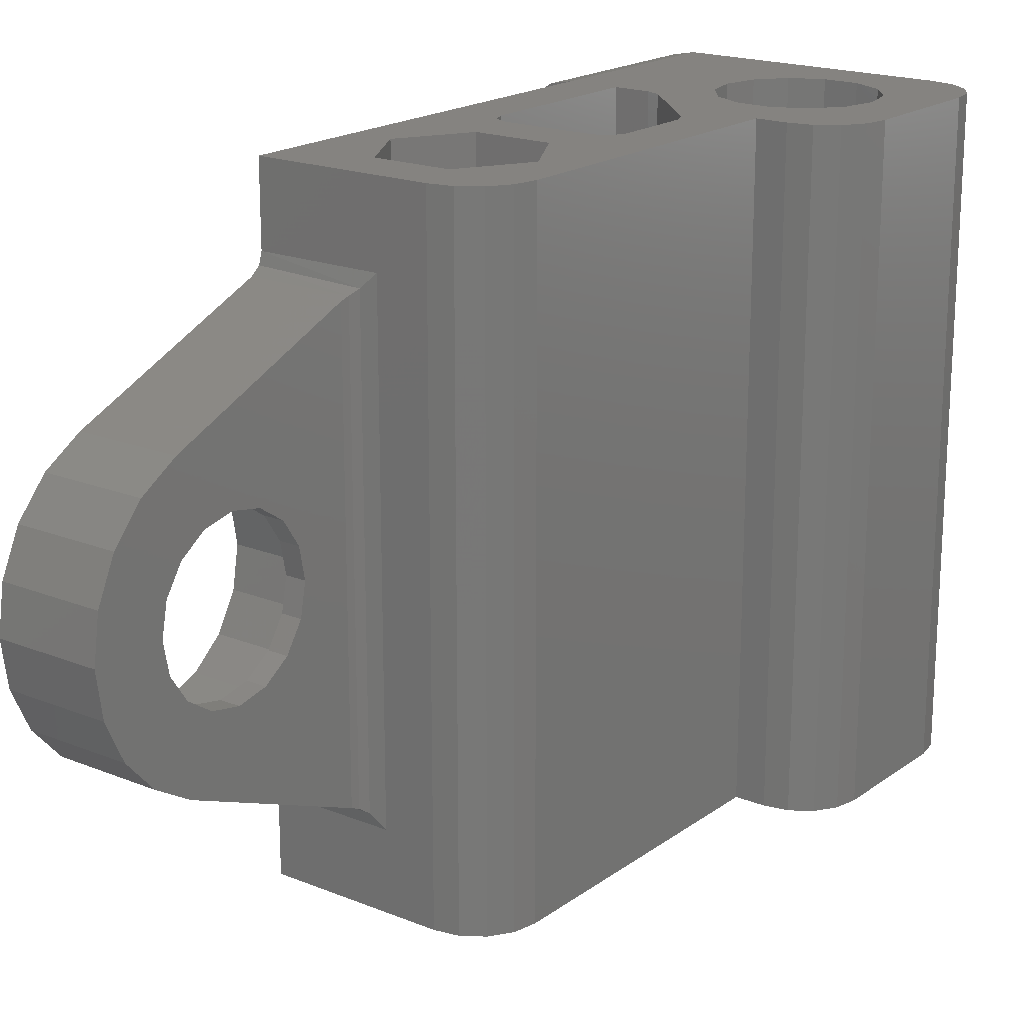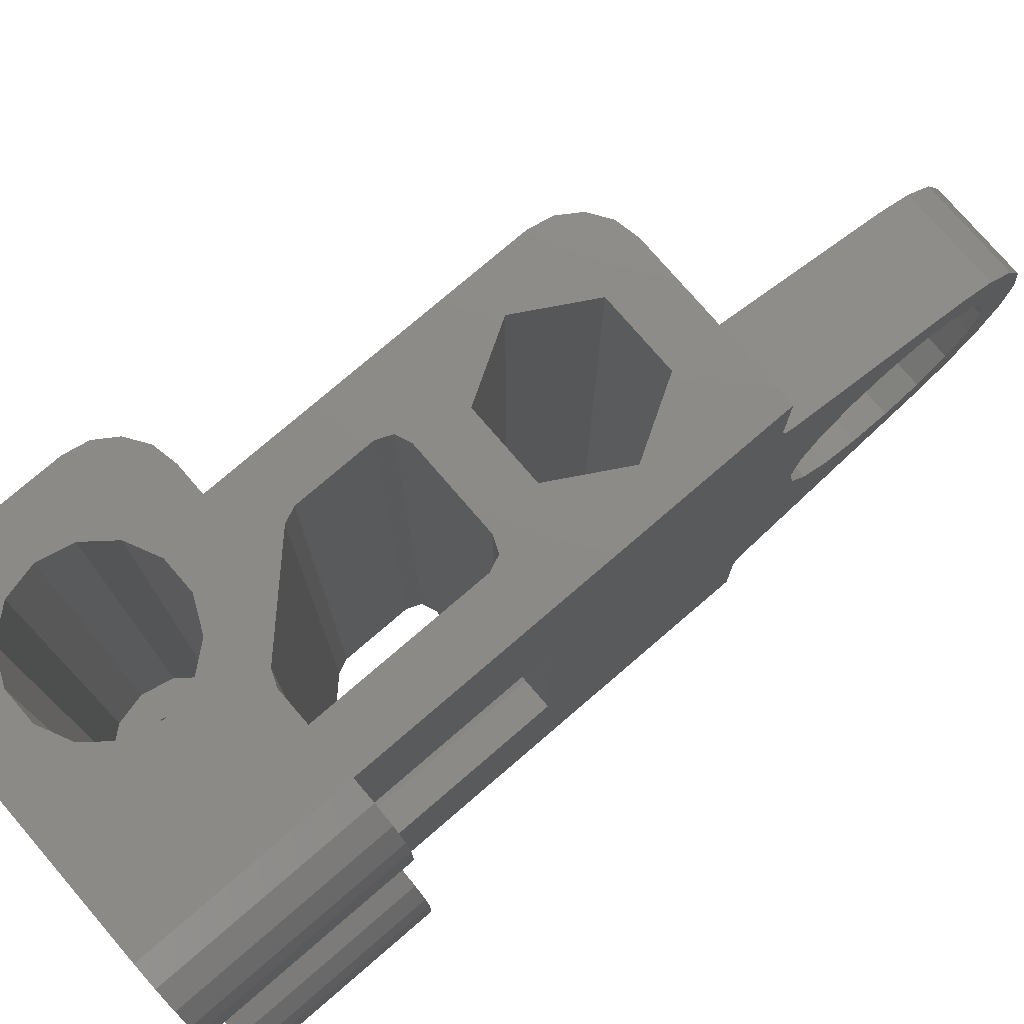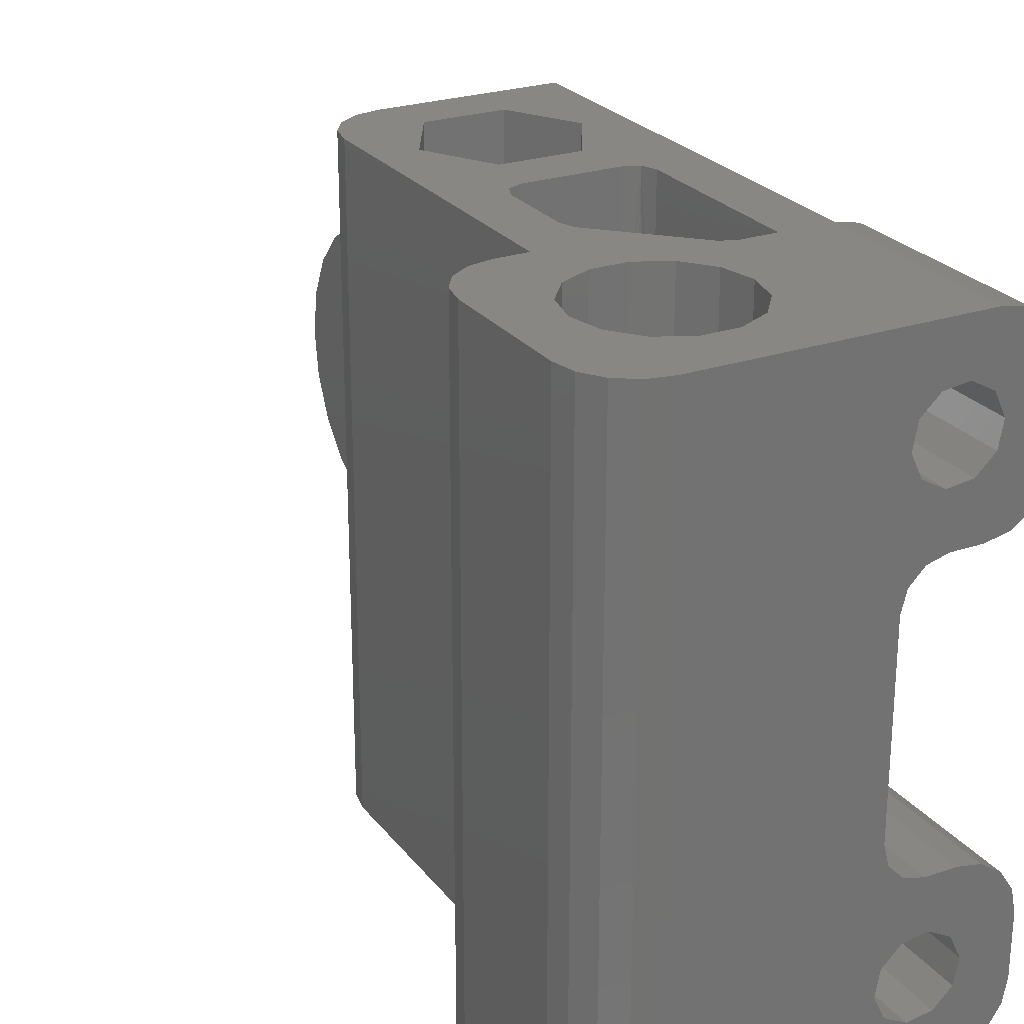
<metadata>
{"format":"stl","ext":"stl","renderer":"f3d","projection":"perspective","resolution":1024,"background":"white","views":[{"elev":19.1,"azim":37.2,"up":"+Z"},{"elev":76.7,"azim":-130.7,"up":"+Z"},{"elev":25.1,"azim":151.3,"up":"+Z"}]}
</metadata>
<code>
# stl→obj: 358 verts, 732 faces
v -11.5 -32.24 45.36
v -1.5 -32.24 45.36
v -11.5 -12.73 53.44
v -1.5 -13.5 53.12
v -1.348 -12.73 53.44
v -1.5 -32.24 17.64
v -11.5 -32.24 17.64
v -1.5 -13.5 9.879
v -11.5 -12.73 9.562
v -1.348 -12.73 9.562
v -1.5 -26.5 39.5
v -1.5 -23.44 38.89
v -1.5 -20.84 37.16
v -1.5 -19.11 34.56
v -1.5 -18.5 31.5
v -1.5 -19.11 28.44
v -1.5 -20.84 25.84
v -1.5 -23.44 24.11
v -1.5 -26.5 23.5
v -1.5 -36.02 19.9
v -1.5 -38.97 23.17
v -1.5 -29.56 24.11
v -1.5 -36.02 43.1
v -1.5 -38.97 39.83
v -1.5 -29.56 38.89
v -1.5 -32.16 37.16
v -1.5 -40.85 35.85
v -1.5 -33.89 34.56
v -1.5 -34.5 31.5
v -1.5 -41.5 31.5
v -1.5 -33.89 28.44
v -1.5 -40.85 27.15
v -1.5 -32.16 25.84
v -11.5 -11.5 7.715
v -11.5 -11.5 0
v 0.5 -11.5 7.715
v 5.5 -11.5 0
v 0.5 -11.5 55.29
v 5.5 -11.5 63
v -11.5 -11.5 55.29
v -11.5 -11.5 63
v -11.5 11.5 45
v -11.5 11.5 18
v -11.5 -21 41.03
v -11.5 30.5 18
v -11.5 30.5 0
v -11.5 -11.84 8.826
v -11.5 -24.59 20.67
v -11.5 -21 21.97
v -11.5 -18.07 24.43
v -11.5 -16.16 27.74
v -11.5 -15.5 31.5
v -11.5 -16.16 35.26
v -11.5 -18.07 38.57
v -11.5 30.5 45
v -11.5 -11.84 54.17
v -11.5 30.5 63
v -11.5 -36.02 19.9
v -11.5 -28.41 20.67
v -11.5 -36.02 43.1
v -11.5 -28.41 42.33
v -11.5 -24.59 42.33
v -11.5 -38.97 39.83
v -11.5 -32 41.03
v -11.5 -40.85 35.85
v -11.5 -34.93 38.57
v -11.5 -36.84 35.26
v -11.5 -41.5 31.5
v -11.5 -37.5 31.5
v -11.5 -40.85 27.15
v -11.5 -36.84 27.74
v -11.5 -38.97 23.17
v -11.5 -34.93 24.43
v -11.5 -32 21.97
v 11.5 -5.5 0
v 11.5 -5.5 63
v 11.04 -7.796 0
v 11.04 -7.796 63
v 9.743 -9.743 0
v 9.743 -9.743 63
v 7.796 -11.04 0
v 7.796 -11.04 63
v 5.914 22.41 0
v 8 33.5 0
v 6.5 20.99 0
v -1.592 29.91 0
v -11.5 50.5 0
v 4.103 40.25 0
v 3.5 38 0
v 4.103 35.75 0
v 5.75 34.1 0
v 20.5 44.5 0
v 20.5 31.5 0
v 11.9 40.25 0
v 10.25 41.9 0
v 8 42.5 0
v -6.5 30.5 0
v -6.5 13.5 0
v -5.914 12.09 0
v -4.5 11.5 0
v -3.897 2.25 0
v -4.5 -5.511e-16 0
v -3.897 -2.25 0
v -2.25 -3.897 0
v 2.755e-16 -4.5 0
v 2.25 -3.897 0
v 4.5 11.5 0
v 3.897 2.25 0
v 2.25 3.897 0
v -8.266e-16 4.5 0
v -2.25 3.897 0
v 14.5 50.5 0
v 5.75 41.9 0
v 3.897 -2.25 0
v 4.5 0 0
v 6.5 13.5 0
v 11.5 25.5 0
v -3.006 30.5 0
v 16.8 50.04 0
v 18.74 48.74 0
v 20.04 46.8 0
v 10.25 34.1 0
v 11.9 35.75 0
v 12.5 38 0
v 20.04 29.2 0
v 18.74 27.26 0
v 16.8 25.96 0
v 14.5 25.5 0
v 5.914 12.09 0
v -1.592 29.91 63
v 3.324 32.14 63
v 1.243 34.75 63
v 3.753 -6.5 63
v 7.506 -1.776e-15 63
v -4.5 11.5 63
v -7.506 1.776e-15 63
v -3.753 6.5 63
v 3.753 6.5 63
v 4.5 11.5 63
v 20.5 44.5 63
v 20.04 46.8 63
v 9.669 45.31 63
v 12.68 43.86 63
v 14.76 41.25 63
v 20.5 31.5 63
v -3.753 -6.5 63
v -5.914 12.09 63
v -6.5 13.5 63
v -6.5 30.5 63
v -11.5 50.5 63
v -3.006 30.5 63
v 0.5 38 63
v 1.243 41.25 63
v 3.324 43.86 63
v 6.331 45.31 63
v 14.5 50.5 63
v 9.669 30.69 63
v 6.331 30.69 63
v 11.5 25.5 63
v 20.04 29.2 63
v 12.68 32.14 63
v 6.5 20.99 63
v 6.5 13.5 63
v 5.914 12.09 63
v 15.5 38 63
v 14.76 34.75 63
v 14.5 25.5 63
v 16.8 25.96 63
v 18.74 27.26 63
v 5.914 22.41 63
v 18.74 48.74 63
v 16.8 50.04 63
v -0.8299 -12.01 9.044
v -0.8299 -12.01 53.96
v -3.5 -24.59 20.67
v -3.5 -28.41 20.67
v -3.5 -21 21.97
v -3.5 -26.5 23.5
v -3.5 -18.07 24.43
v -3.5 -23.44 24.11
v -3.5 -20.84 25.84
v -3.5 -21 41.03
v -3.5 -18.07 38.57
v -3.5 -24.59 42.33
v -3.5 -26.5 39.5
v -3.5 -28.41 42.33
v -3.5 -32 41.03
v -3.5 -34.93 38.57
v -3.5 -29.56 38.89
v -3.5 -36.84 35.26
v -3.5 -32.16 37.16
v -3.5 -33.89 34.56
v -3.5 -37.5 31.5
v -3.5 -34.5 31.5
v -3.5 -36.84 27.74
v -3.5 -33.89 28.44
v -3.5 -34.93 24.43
v -3.5 -32.16 25.84
v -3.5 -29.56 24.11
v -3.5 -32 21.97
v -3.5 -16.16 35.26
v -3.5 -20.84 37.16
v -3.5 -23.44 38.89
v -3.5 -16.16 27.74
v -3.5 -19.11 28.44
v -3.5 -15.5 31.5
v -3.5 -18.5 31.5
v -3.5 -19.11 34.56
v -6.787 50.5 12.61
v -9.239 50.5 12.93
v -8.5 50.5 18
v -9.239 50.5 57.93
v -13.8 50.5 62.54
v -6.5 50.5 44.46
v -7.761 50.5 50.07
v -5.036 50.5 43
v -17.5 50.5 6
v -17.5 50.5 12
v -11.41 50.5 11.75
v -12.47 50.5 9.512
v -12.01 50.5 7.082
v -10.21 50.5 5.385
v -17.04 50.5 3.704
v -17.5 50.5 51
v -17.5 50.5 57
v -11.41 50.5 56.75
v -12.47 50.5 54.51
v -12.01 50.5 52.08
v -10.21 50.5 50.39
v -17.04 50.5 48.7
v -4.99 50.5 55.92
v -6.787 50.5 57.61
v -8.5 50.5 45
v -11.5 50.5 45
v -13.8 50.5 45.46
v -15.74 50.5 46.76
v -7.761 50.5 5.069
v -5.591 50.5 6.254
v -4.533 50.5 8.488
v -4.99 50.5 10.92
v -6.5 50.5 18.54
v -5.036 50.5 20
v -4.5 50.5 22
v -4.5 50.5 41
v -5.591 50.5 51.25
v -4.533 50.5 53.49
v -13.8 50.5 0.4567
v -15.74 50.5 1.757
v -15.74 50.5 61.24
v -17.04 50.5 59.3
v -11.5 50.5 18
v -13.8 50.5 17.54
v -15.74 50.5 16.24
v -17.04 50.5 14.3
v -17.5 30.5 12
v -15.74 30.5 16.24
v -17.04 30.5 14.3
v -15.74 30.5 1.757
v -13.8 30.5 0.4567
v -17.04 30.5 3.704
v -17.5 30.5 6
v -13.8 30.5 17.54
v -8.5 11.5 18
v -17.5 30.5 57
v -15.74 30.5 61.24
v -17.04 30.5 59.3
v -15.74 30.5 46.76
v -13.8 30.5 45.46
v -17.04 30.5 48.7
v -17.5 30.5 51
v -13.8 30.5 62.54
v -8.5 11.5 45
v -4.5 11.5 22
v -4.5 11.5 41
v -5.036 11.5 20
v -6.5 11.5 18.54
v -6.5 11.5 44.46
v -5.036 11.5 43
v 9.669 30.69 5
v 12.68 32.14 5
v 8 33.5 5
v 9.669 45.31 5
v 6.331 45.31 5
v 12.68 43.86 5
v 8 42.5 5
v 14.76 41.25 5
v 10.25 41.9 5
v 11.9 40.25 5
v 6.331 30.69 5
v 3.324 32.14 5
v 1.243 34.75 5
v 5.75 34.1 5
v 0.5 38 5
v 4.103 35.75 5
v 3.5 38 5
v 1.243 41.25 5
v 4.103 40.25 5
v 5.75 41.9 5
v 3.324 43.86 5
v 10.25 34.1 5
v 14.76 34.75 5
v 11.9 35.75 5
v 15.5 38 5
v 12.5 38 5
v -3.753 -6.5 5
v -7.506 -8.882e-16 5
v -3.753 6.5 5
v 3.753 6.5 5
v 7.506 8.882e-16 5
v 3.753 -6.5 5
v -3.897 -2.25 5
v -4.5 -5.511e-16 5
v 3.897 -2.25 5
v 4.5 0 5
v -3.897 2.25 5
v -2.25 3.897 5
v -8.266e-16 4.5 5
v 2.25 -3.897 5
v 2.755e-16 -4.5 5
v 2.25 3.897 5
v 3.897 2.25 5
v -2.25 -3.897 5
v -4.697 11.51 42.24
v -5.268 11.65 43.36
v -6.5 30.5 44.46
v -6.5 13.5 44.46
v -6.251 12.53 44.31
v -5.846 12.02 43.99
v -4.5 30.5 41
v -5.036 30.5 43
v -4.5 30.5 22
v -4.697 11.51 20.76
v -5.268 11.65 19.64
v -6.5 13.5 18.54
v -6.5 30.5 18.54
v -5.846 12.02 19.01
v -6.251 12.53 18.69
v -5.036 30.5 20
v -12.01 34.5 7.082
v -12.47 34.5 9.512
v -11.41 34.5 11.75
v -9.239 34.5 12.93
v -6.787 34.5 12.61
v -4.99 34.5 10.92
v -4.533 34.5 8.488
v -5.591 34.5 6.254
v -7.761 34.5 5.069
v -10.21 34.5 5.385
v -12.01 34.5 52.08
v -12.47 34.5 54.51
v -11.41 34.5 56.75
v -9.239 34.5 57.93
v -6.787 34.5 57.61
v -4.99 34.5 55.92
v -4.533 34.5 53.49
v -5.591 34.5 51.25
v -7.761 34.5 50.07
v -10.21 34.5 50.39
f 1 2 3
f 3 2 4
f 3 4 5
f 6 7 8
f 8 7 9
f 8 9 10
f 4 2 11
f 4 11 12
f 4 12 13
f 4 13 14
f 4 14 8
f 8 14 15
f 8 15 16
f 8 16 17
f 8 17 18
f 8 18 19
f 8 19 6
f 20 6 21
f 21 6 19
f 21 19 22
f 2 23 11
f 11 23 24
f 11 24 25
f 25 24 26
f 26 24 27
f 26 27 28
f 28 27 29
f 29 27 30
f 29 30 31
f 31 30 32
f 31 32 33
f 33 32 21
f 33 21 22
f 34 35 36
f 36 35 37
f 36 37 38
f 38 37 39
f 38 39 40
f 40 39 41
f 42 43 44
f 45 46 35
f 45 35 34
f 45 34 47
f 45 47 9
f 45 9 43
f 43 48 49
f 43 49 50
f 43 50 51
f 43 51 52
f 43 52 53
f 43 53 54
f 43 54 44
f 55 42 3
f 55 3 56
f 55 56 40
f 55 40 41
f 55 41 57
f 7 58 9
f 9 58 59
f 9 59 43
f 43 59 48
f 60 1 61
f 61 1 3
f 61 3 62
f 62 3 42
f 62 42 44
f 60 61 63
f 63 61 64
f 63 64 65
f 65 64 66
f 65 66 67
f 65 67 68
f 68 67 69
f 68 69 70
f 70 69 71
f 70 71 72
f 72 71 73
f 72 73 74
f 74 59 72
f 72 59 58
f 75 76 77
f 77 76 78
f 77 78 79
f 79 78 80
f 79 80 81
f 81 80 82
f 81 82 37
f 37 82 39
f 83 84 85
f 86 87 88
f 86 88 89
f 86 89 90
f 86 90 91
f 86 91 84
f 86 84 83
f 92 93 94
f 92 94 95
f 92 95 96
f 35 46 97
f 35 97 98
f 35 98 99
f 35 99 100
f 35 100 101
f 35 101 102
f 35 102 103
f 35 103 104
f 35 104 105
f 35 105 106
f 35 106 37
f 100 107 108
f 100 108 109
f 100 109 110
f 100 110 111
f 100 111 101
f 87 112 96
f 87 96 113
f 87 113 88
f 81 37 106
f 81 106 114
f 81 114 115
f 81 115 116
f 81 116 85
f 81 85 84
f 81 84 79
f 84 93 117
f 84 117 75
f 84 75 77
f 84 77 79
f 87 86 118
f 87 118 97
f 87 97 46
f 96 112 119
f 96 119 120
f 96 120 121
f 96 121 92
f 93 84 122
f 93 122 123
f 93 123 124
f 93 124 94
f 117 93 125
f 117 125 126
f 117 126 127
f 117 127 128
f 108 107 115
f 115 107 129
f 115 129 116
f 130 131 132
f 133 82 134
f 135 136 137
f 135 137 138
f 135 138 139
f 140 141 142
f 140 142 143
f 140 143 144
f 140 144 145
f 41 39 82
f 41 82 133
f 41 133 146
f 41 146 136
f 41 136 135
f 41 135 147
f 41 147 148
f 41 148 149
f 41 149 57
f 150 57 149
f 150 149 151
f 150 151 130
f 150 130 132
f 150 132 152
f 150 152 153
f 150 153 154
f 150 154 155
f 150 155 142
f 150 142 156
f 157 158 134
f 157 134 82
f 157 82 80
f 157 80 78
f 157 78 76
f 157 76 159
f 157 159 160
f 157 160 145
f 157 145 161
f 134 158 162
f 134 162 163
f 134 163 164
f 134 164 139
f 134 139 138
f 145 144 165
f 145 165 166
f 145 166 161
f 159 167 168
f 159 168 169
f 159 169 160
f 131 130 158
f 158 130 170
f 158 170 162
f 141 171 142
f 142 171 172
f 142 172 156
f 10 9 173
f 173 9 47
f 173 47 36
f 36 47 34
f 4 8 5
f 5 8 10
f 5 10 174
f 174 10 173
f 174 173 38
f 38 173 36
f 38 40 174
f 174 40 56
f 174 56 5
f 5 56 3
f 175 176 177
f 177 176 178
f 177 178 179
f 179 178 180
f 179 180 181
f 182 183 184
f 184 183 185
f 184 185 186
f 186 185 187
f 187 185 188
f 188 185 189
f 188 189 190
f 190 189 191
f 190 191 192
f 190 192 193
f 193 192 194
f 193 194 195
f 195 194 196
f 195 196 197
f 197 196 198
f 197 198 199
f 197 199 200
f 200 199 178
f 200 178 176
f 201 202 183
f 183 202 203
f 183 203 185
f 179 181 204
f 204 181 205
f 204 205 206
f 206 205 207
f 206 207 201
f 201 207 208
f 201 208 202
f 69 193 71
f 71 193 195
f 71 195 73
f 73 195 197
f 73 197 74
f 74 197 200
f 74 200 59
f 59 200 176
f 59 176 48
f 48 176 175
f 48 175 49
f 49 175 177
f 49 177 50
f 50 177 179
f 50 179 51
f 51 179 204
f 51 204 52
f 52 204 206
f 52 206 53
f 53 206 201
f 53 201 54
f 54 201 183
f 54 183 44
f 44 183 182
f 44 182 62
f 62 182 184
f 62 184 61
f 61 184 186
f 61 186 64
f 64 186 187
f 64 187 66
f 66 187 188
f 66 188 67
f 67 188 190
f 67 190 69
f 69 190 193
f 29 194 28
f 28 194 192
f 28 192 26
f 26 192 191
f 26 191 25
f 25 191 189
f 25 189 11
f 11 189 185
f 11 185 12
f 12 185 203
f 12 203 13
f 13 203 202
f 13 202 14
f 14 202 208
f 14 208 15
f 15 208 207
f 15 207 16
f 16 207 205
f 16 205 17
f 17 205 181
f 17 181 18
f 18 181 180
f 18 180 19
f 19 180 178
f 19 178 22
f 22 178 199
f 22 199 33
f 33 199 198
f 33 198 31
f 31 198 196
f 31 196 29
f 29 196 194
f 2 1 23
f 23 1 60
f 23 60 24
f 24 60 63
f 24 63 27
f 27 63 65
f 27 65 30
f 30 65 68
f 30 68 32
f 32 68 70
f 32 70 21
f 21 70 72
f 21 72 20
f 20 72 58
f 20 58 6
f 6 58 7
f 209 210 211
f 212 213 150
f 214 215 216
f 217 218 219
f 217 219 220
f 217 220 221
f 217 221 222
f 217 222 223
f 224 225 226
f 224 226 227
f 224 227 228
f 224 228 229
f 224 229 230
f 156 112 231
f 156 231 232
f 156 232 212
f 156 212 150
f 233 234 235
f 233 235 236
f 233 236 230
f 233 230 229
f 233 229 215
f 233 215 214
f 112 237 238
f 112 238 239
f 112 239 240
f 112 240 209
f 112 209 211
f 112 211 241
f 112 241 242
f 112 242 243
f 112 243 244
f 112 244 216
f 112 216 215
f 112 215 245
f 112 245 246
f 112 246 231
f 237 112 222
f 222 112 87
f 222 87 223
f 223 87 247
f 223 247 248
f 249 213 250
f 250 213 212
f 250 212 225
f 225 212 226
f 251 211 252
f 252 211 210
f 252 210 253
f 253 210 254
f 219 218 210
f 210 218 254
f 255 256 257
f 46 258 259
f 260 258 261
f 261 258 46
f 261 46 255
f 255 46 45
f 255 45 256
f 256 45 262
f 217 261 218
f 218 261 255
f 87 46 247
f 247 46 259
f 247 259 248
f 248 259 258
f 248 258 223
f 223 258 260
f 223 260 217
f 217 260 261
f 43 263 45
f 45 263 211
f 45 211 251
f 218 255 254
f 254 255 257
f 254 257 253
f 253 257 256
f 253 256 252
f 252 256 262
f 252 262 251
f 251 262 45
f 264 265 266
f 55 267 268
f 269 267 270
f 270 267 55
f 270 55 264
f 264 55 57
f 264 57 265
f 265 57 271
f 224 270 225
f 225 270 264
f 272 42 233
f 233 42 55
f 233 55 234
f 107 100 273
f 107 273 274
f 107 274 135
f 107 135 139
f 43 42 273
f 43 273 275
f 43 275 276
f 43 276 263
f 273 42 272
f 273 272 277
f 273 277 278
f 273 278 274
f 234 55 235
f 235 55 268
f 235 268 236
f 236 268 267
f 236 267 230
f 230 267 269
f 230 269 224
f 224 269 270
f 225 264 250
f 250 264 266
f 250 266 249
f 249 266 265
f 249 265 213
f 213 265 271
f 213 271 150
f 150 271 57
f 93 92 145
f 145 92 140
f 117 128 159
f 159 128 167
f 93 145 125
f 125 145 160
f 125 160 126
f 126 160 169
f 126 169 127
f 127 169 168
f 127 168 128
f 128 168 167
f 112 156 119
f 119 156 172
f 119 172 120
f 120 172 171
f 120 171 121
f 121 171 141
f 121 141 92
f 92 141 140
f 75 117 76
f 76 117 159
f 279 280 281
f 282 283 284
f 284 283 285
f 284 285 286
f 286 285 287
f 286 287 288
f 289 279 290
f 290 279 281
f 290 281 291
f 291 281 292
f 291 292 293
f 293 292 294
f 293 294 295
f 293 295 296
f 296 295 297
f 296 297 298
f 296 298 299
f 299 298 285
f 299 285 283
f 281 280 300
f 300 280 301
f 300 301 302
f 302 301 303
f 302 303 304
f 286 288 303
f 303 288 304
f 165 303 166
f 166 303 301
f 166 301 161
f 161 301 280
f 161 280 157
f 157 280 279
f 157 279 158
f 158 279 289
f 158 289 131
f 131 289 290
f 131 290 132
f 132 290 291
f 132 291 152
f 152 291 293
f 152 293 153
f 153 293 296
f 153 296 154
f 154 296 299
f 154 299 155
f 155 299 283
f 155 283 142
f 142 283 282
f 142 282 143
f 143 282 284
f 143 284 144
f 144 284 286
f 144 286 165
f 165 286 303
f 305 306 146
f 146 306 136
f 306 307 136
f 136 307 137
f 307 308 137
f 137 308 138
f 308 309 138
f 138 309 134
f 309 310 134
f 134 310 133
f 310 305 133
f 133 305 146
f 306 311 312
f 313 309 314
f 307 306 312
f 307 312 315
f 307 315 316
f 307 316 317
f 310 309 313
f 310 313 318
f 310 318 319
f 310 319 305
f 308 307 317
f 308 317 320
f 308 320 321
f 308 321 314
f 308 314 309
f 311 306 322
f 322 306 305
f 322 305 319
f 102 312 103
f 103 312 311
f 103 311 104
f 104 311 322
f 104 322 105
f 105 322 319
f 105 319 106
f 106 319 318
f 106 318 114
f 114 318 313
f 114 313 115
f 115 313 314
f 115 314 108
f 108 314 321
f 108 321 109
f 109 321 320
f 109 320 110
f 110 320 317
f 110 317 111
f 111 317 316
f 111 316 101
f 101 316 315
f 101 315 102
f 102 315 312
f 89 295 90
f 90 295 294
f 90 294 91
f 91 294 292
f 91 292 84
f 84 292 281
f 84 281 122
f 122 281 300
f 122 300 123
f 123 300 302
f 123 302 124
f 124 302 304
f 124 304 94
f 94 304 288
f 94 288 95
f 95 288 287
f 95 287 96
f 96 287 285
f 96 285 113
f 113 285 298
f 113 298 88
f 88 298 297
f 88 297 89
f 89 297 295
f 278 323 274
f 278 324 323
f 272 233 214
f 272 214 325
f 272 325 326
f 277 272 326
f 277 326 327
f 277 327 328
f 277 328 324
f 277 324 278
f 244 329 216
f 216 329 330
f 216 330 214
f 214 330 325
f 244 243 329
f 329 243 331
f 332 333 275
f 332 275 273
f 263 276 334
f 263 334 335
f 263 335 241
f 263 241 211
f 276 275 333
f 276 333 336
f 276 336 337
f 276 337 334
f 241 335 242
f 242 335 338
f 242 338 243
f 243 338 331
f 336 333 99
f 273 100 332
f 332 100 99
f 332 99 333
f 98 334 99
f 99 334 337
f 99 337 336
f 147 135 274
f 147 274 323
f 147 323 324
f 147 324 328
f 147 328 327
f 147 327 326
f 147 326 148
f 326 325 148
f 148 325 149
f 98 97 334
f 334 97 335
f 149 325 151
f 151 325 330
f 151 330 329
f 151 329 118
f 118 329 331
f 118 331 338
f 335 97 338
f 338 97 118
f 339 221 340
f 340 221 220
f 340 220 341
f 341 220 219
f 341 219 342
f 342 219 210
f 342 210 343
f 343 210 209
f 343 209 344
f 344 209 240
f 344 240 345
f 345 240 239
f 345 239 346
f 346 239 238
f 346 238 347
f 347 238 237
f 347 237 348
f 348 237 222
f 348 222 339
f 339 222 221
f 342 343 341
f 341 343 344
f 341 344 340
f 340 344 345
f 340 345 339
f 339 345 346
f 339 346 348
f 348 346 347
f 349 228 350
f 350 228 227
f 350 227 351
f 351 227 226
f 351 226 352
f 352 226 212
f 352 212 353
f 353 212 232
f 353 232 354
f 354 232 231
f 354 231 355
f 355 231 246
f 355 246 356
f 356 246 245
f 356 245 357
f 357 245 215
f 357 215 358
f 358 215 229
f 358 229 349
f 349 229 228
f 352 353 351
f 351 353 354
f 351 354 350
f 350 354 355
f 350 355 349
f 349 355 356
f 349 356 358
f 358 356 357
f 85 116 162
f 162 116 163
f 163 116 164
f 164 116 129
f 164 129 139
f 139 129 107
f 86 83 130
f 130 83 170
f 85 162 83
f 83 162 170
f 86 130 118
f 118 130 151

</code>
